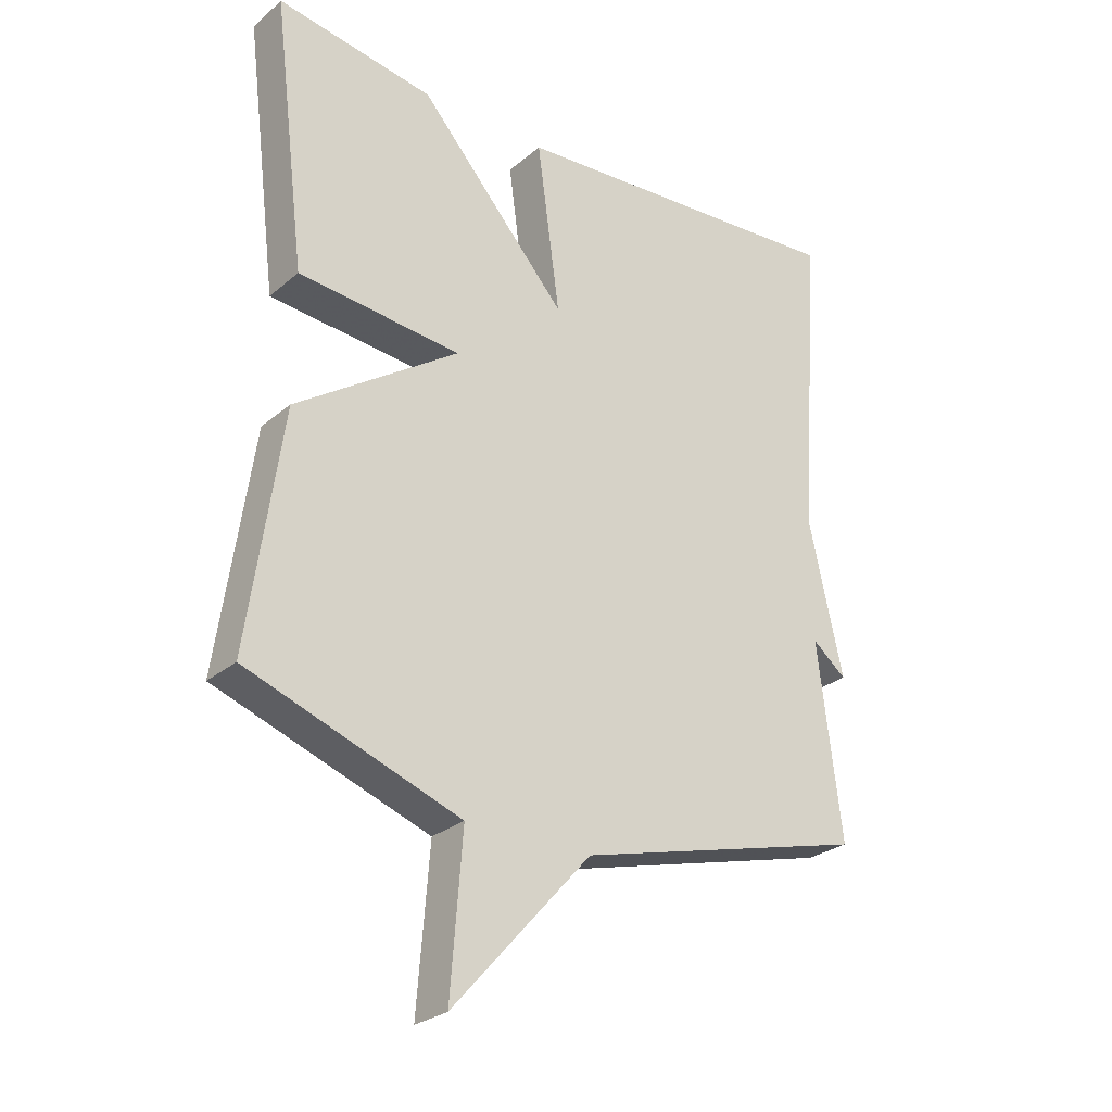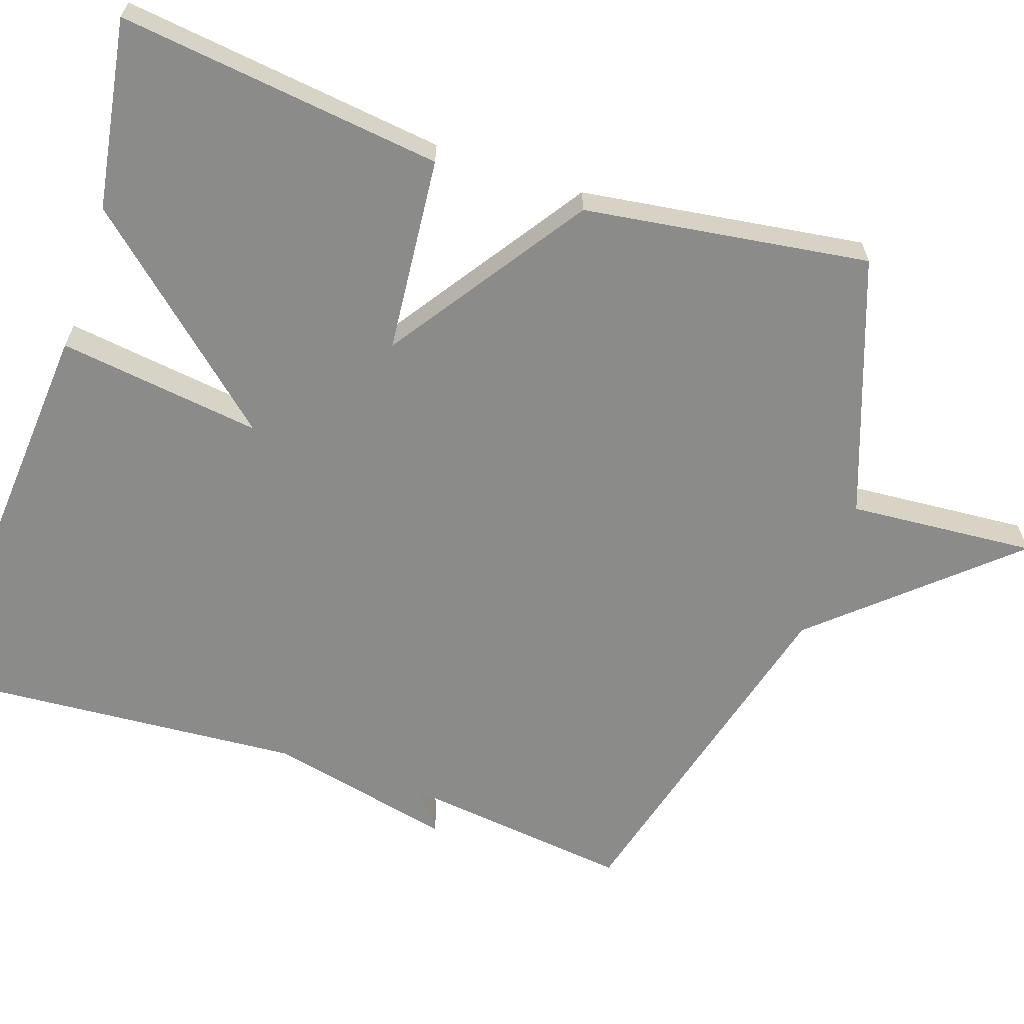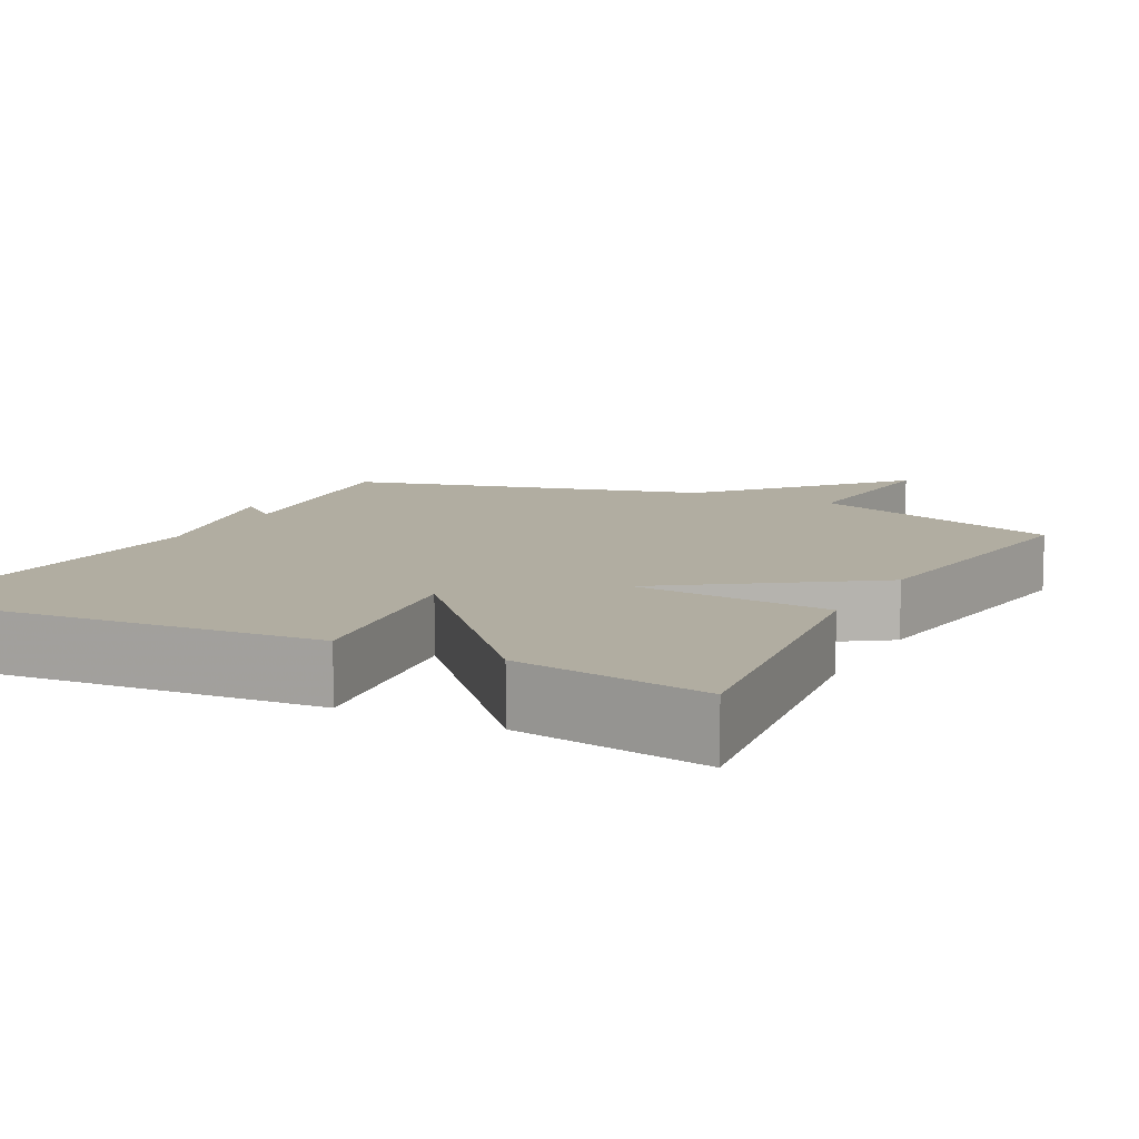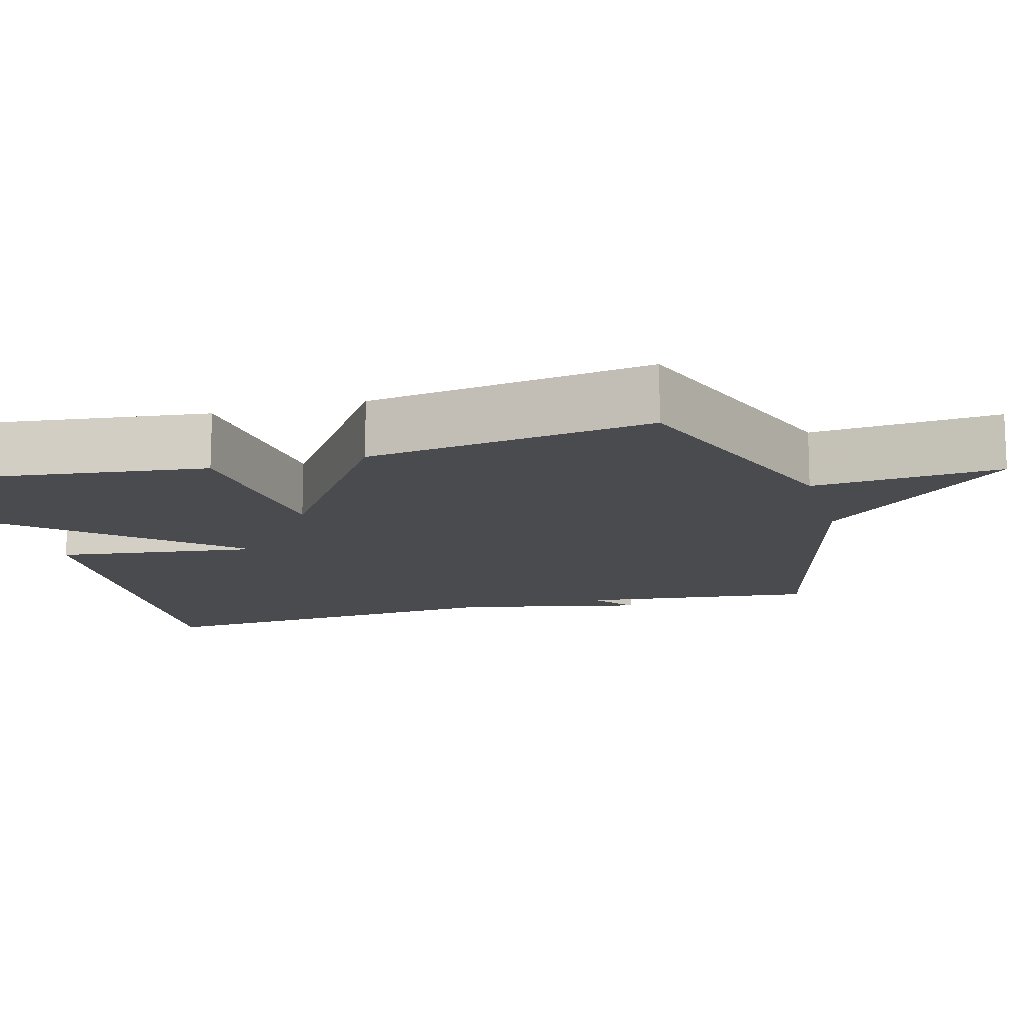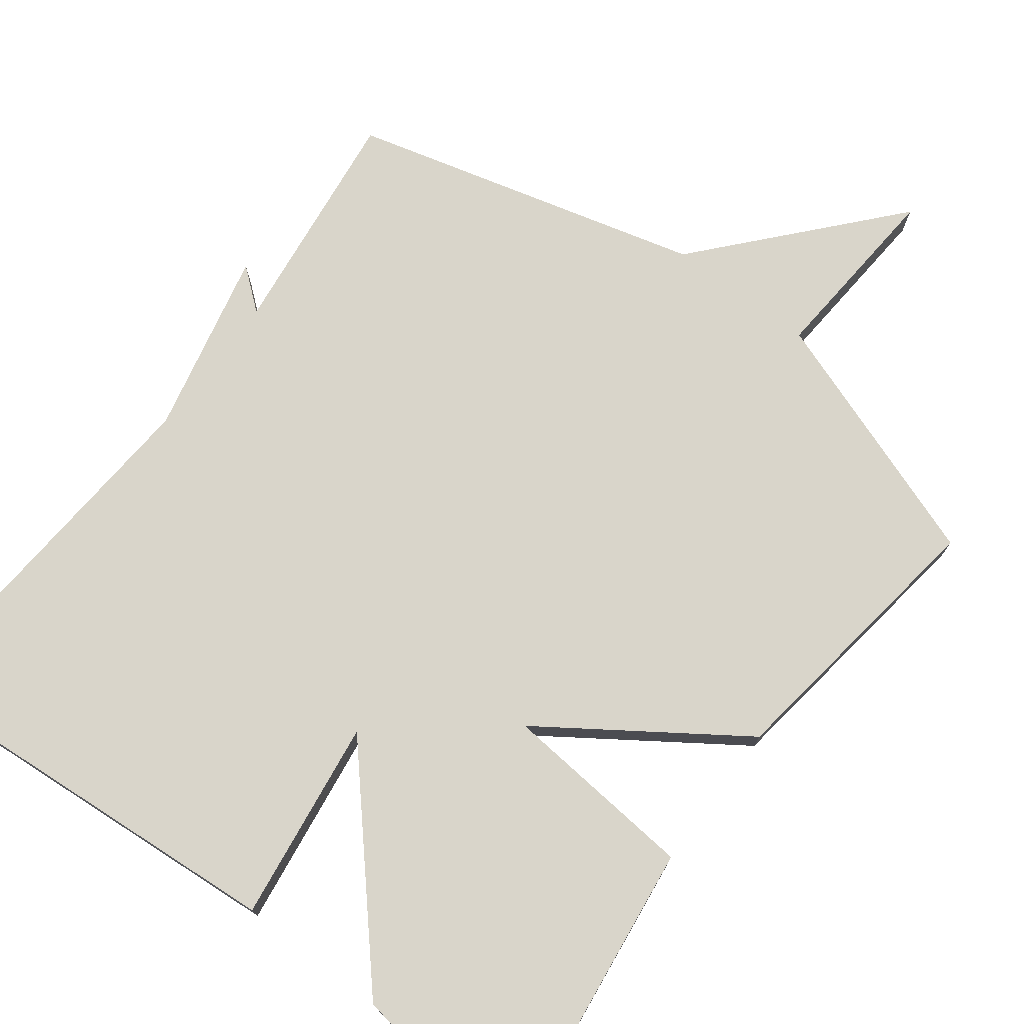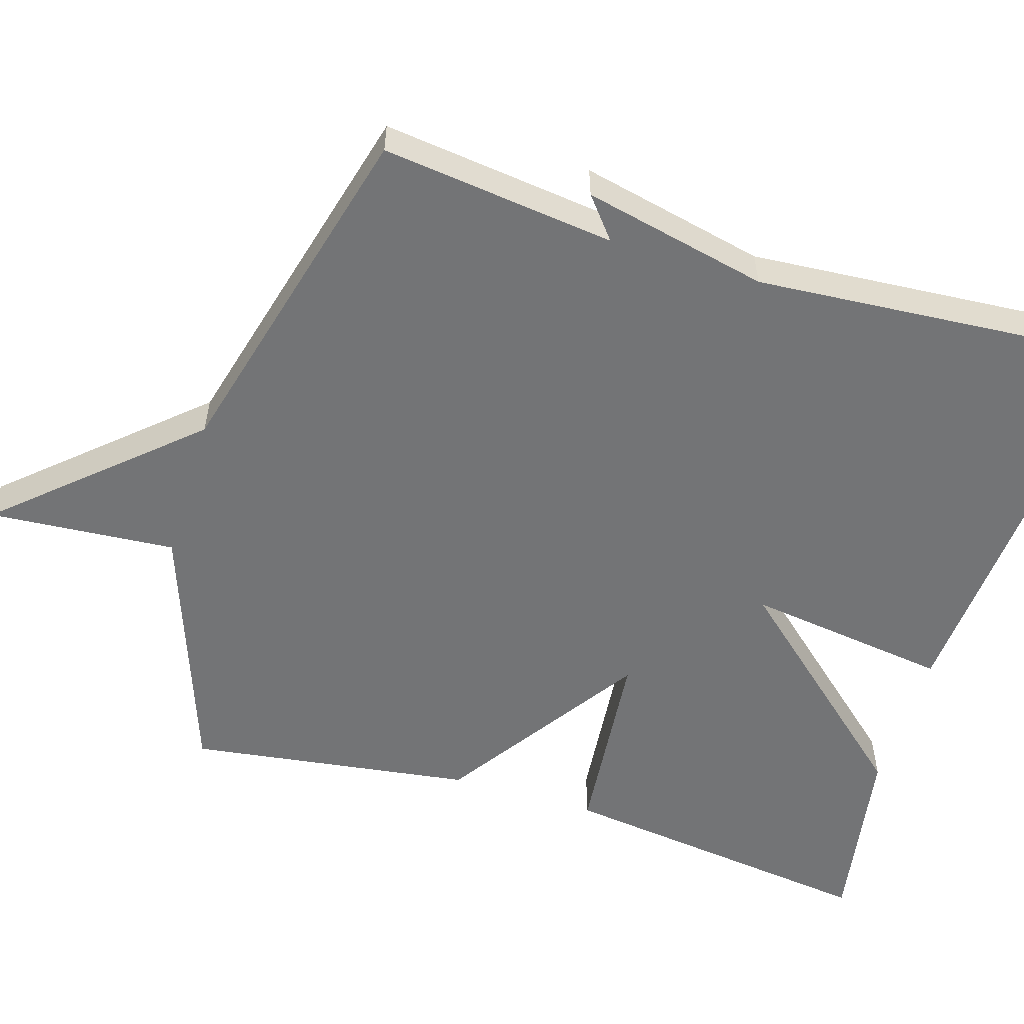
<metadata>
{"format":"obj","ext":"obj","renderer":"f3d","projection":"perspective","resolution":1024,"background":"white","views":[{"elev":-27.2,"azim":141.9,"up":"+Z"},{"elev":-63.7,"azim":71.3,"up":"+Y"},{"elev":10.3,"azim":27.2,"up":"+Y"},{"elev":-13.7,"azim":105.5,"up":"+Y"},{"elev":74.5,"azim":37.0,"up":"+Y"},{"elev":-56.1,"azim":-107.1,"up":"+Y"}]}
</metadata>
<code>
v -0.5 0.07 -0.5
v -0.463 0.07 -0.193
v -0.517 0.07 -0.237
v -0.463 0.07 0.007
v -0.5 0.07 0.5
v 0.051 0.07 0.459
v 0.015 0.07 0.191
v 0.251 0.07 0.459
v 0.5 0.07 0.5
v 0.447 0.07 0.074
v 0.189 0.07 0.05
v 0.447 0.07 -0.126
v 0.5 0.07 -0.5
v 0.163 0.07 -0.621
v 0.182 0.07 -0.867
v -0.037 0.07 -0.621
v -0.5 0 -0.5
v -0.463 0 -0.193
v -0.517 0 -0.237
v -0.463 0 0.007
v -0.5 0 0.5
v 0.051 0 0.459
v 0.015 0 0.191
v 0.251 0 0.459
v 0.5 0 0.5
v 0.447 0 0.074
v 0.189 0 0.05
v 0.447 0 -0.126
v 0.5 0 -0.5
v 0.163 0 -0.621
v 0.182 0 -0.867
v -0.037 0 -0.621
f 14 15 16
f 16 1 2
f 14 16 2
f 13 14 2
f 12 13 2
f 11 12 2
f 9 10 11
f 8 9 11
f 7 8 11
f 7 11 2
f 4 5 6 7
f 4 7 2
f 2 3 4
f 32 31 30
f 18 17 32
f 18 32 30
f 18 30 29
f 18 29 28
f 18 28 27
f 27 26 25
f 27 25 24
f 27 24 23
f 18 27 23
f 23 22 21 20
f 18 23 20
f 20 19 18
f 1 17 18 2
f 2 18 19 3
f 3 19 20 4
f 4 20 21 5
f 5 21 22 6
f 6 22 23 7
f 7 23 24 8
f 8 24 25 9
f 9 25 26 10
f 10 26 27 11
f 11 27 28 12
f 12 28 29 13
f 13 29 30 14
f 14 30 31 15
f 15 31 32 16
f 16 32 17 1

</code>
